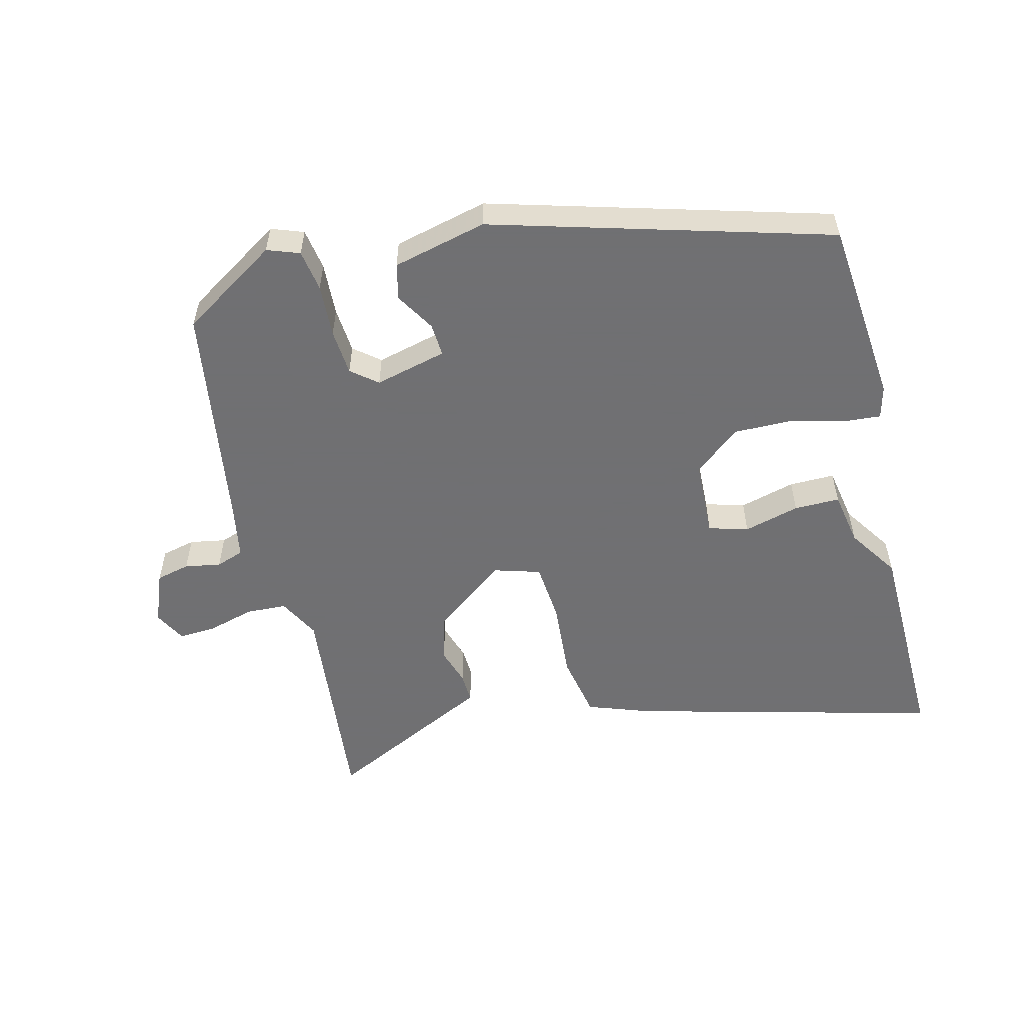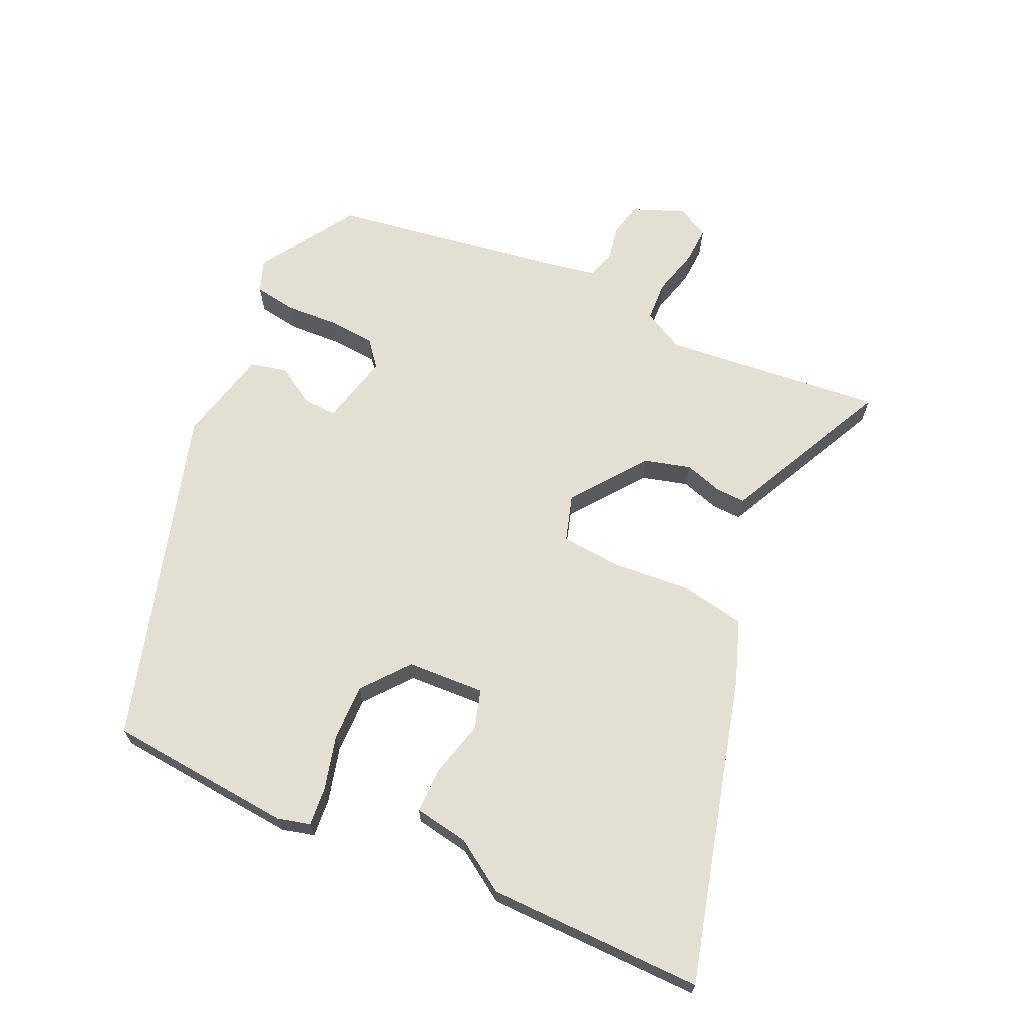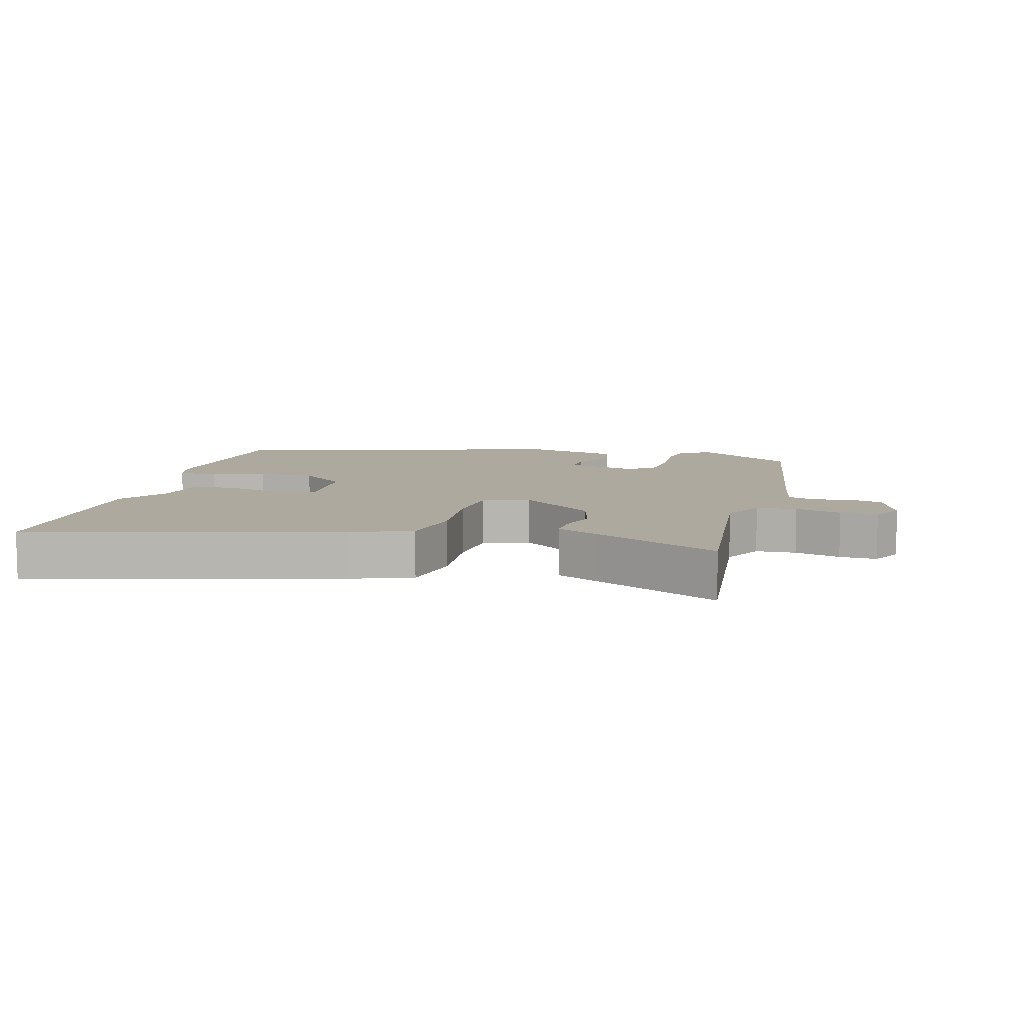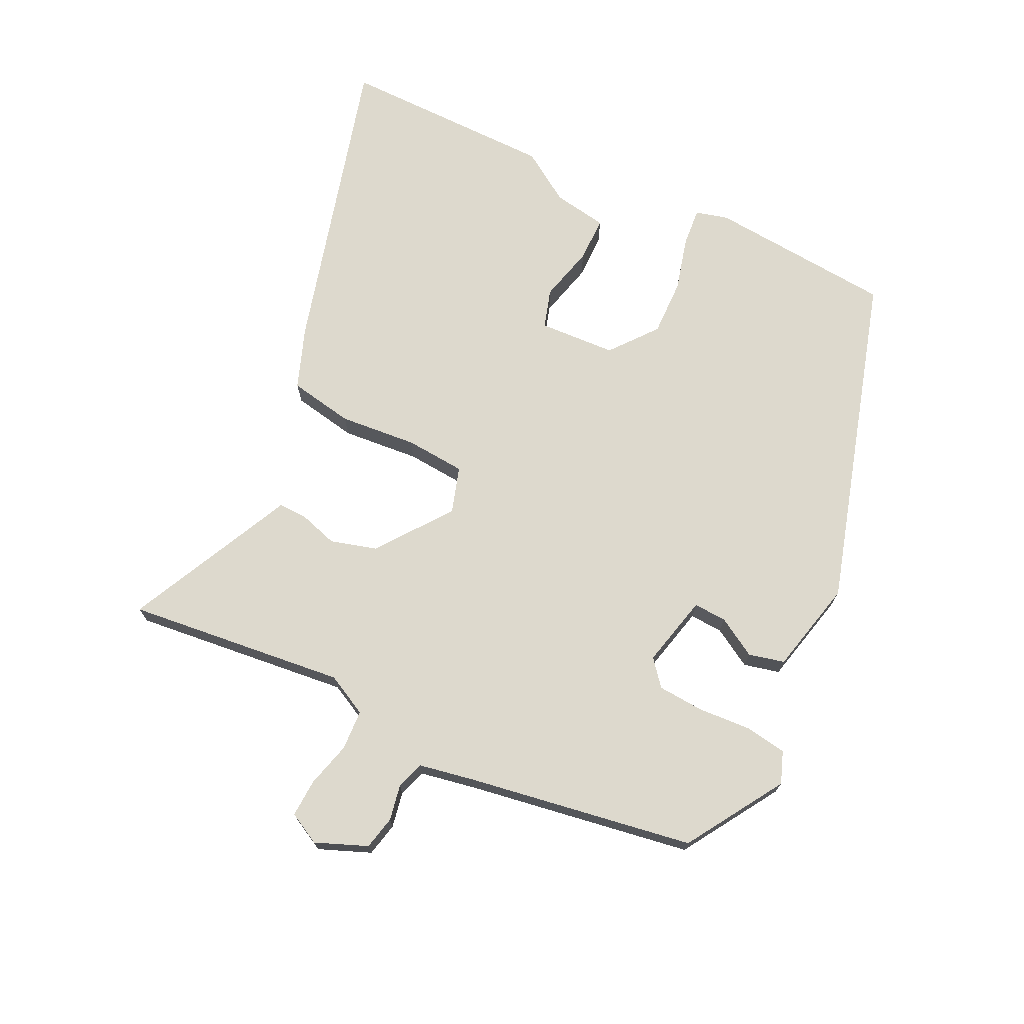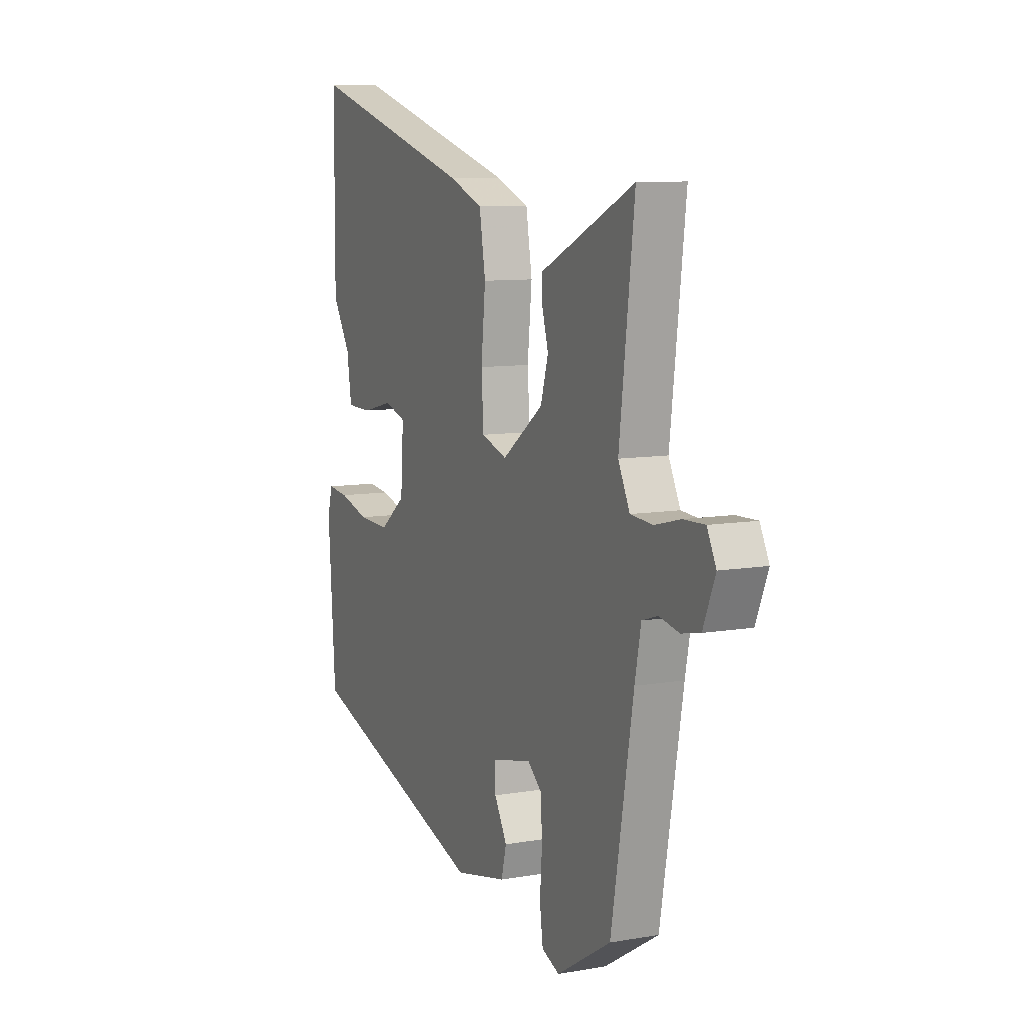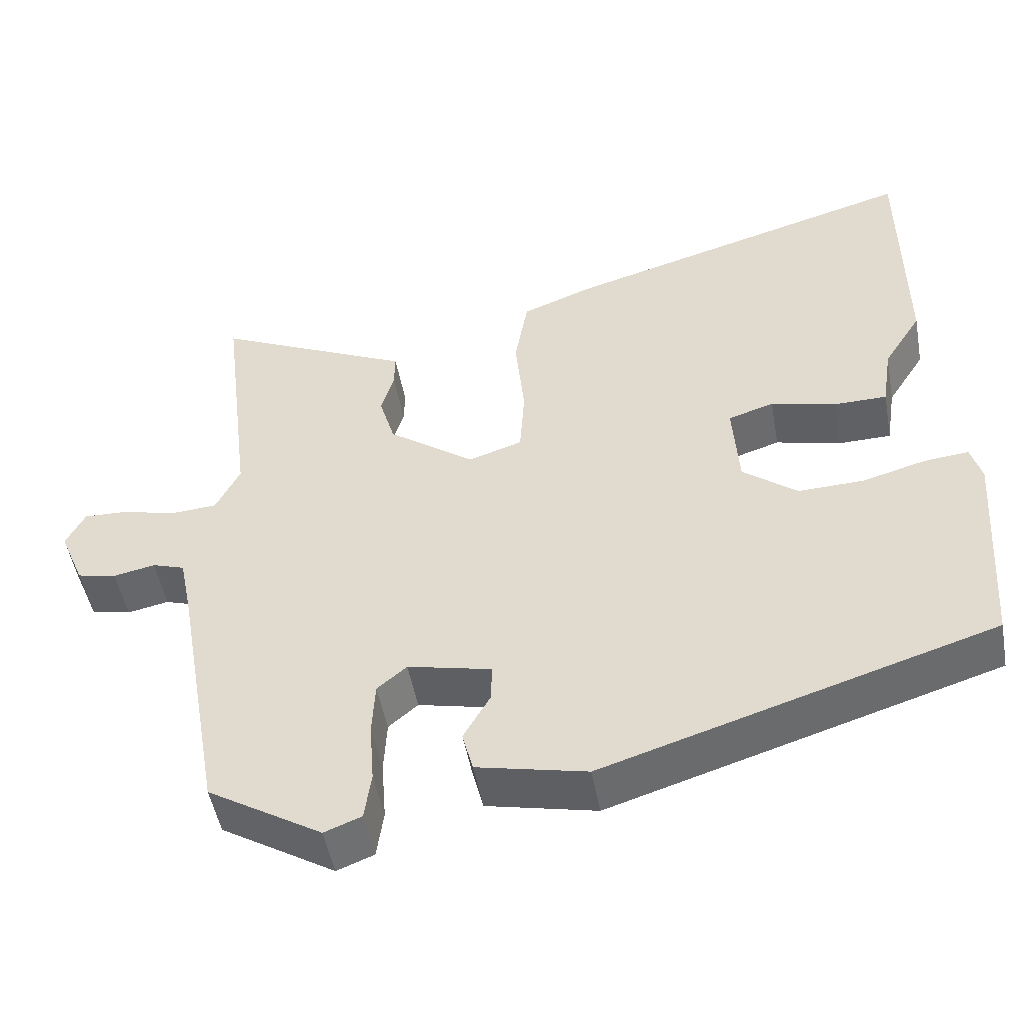
<metadata>
{"format":"obj","ext":"obj","renderer":"f3d","projection":"perspective","resolution":1024,"background":"white","views":[{"elev":-55.0,"azim":-164.7,"up":"+Y"},{"elev":67.0,"azim":-64.4,"up":"+Y"},{"elev":9.1,"azim":15.9,"up":"+Y"},{"elev":72.0,"azim":116.5,"up":"+Y"},{"elev":9.3,"azim":65.4,"up":"+Z"},{"elev":-49.7,"azim":-169.7,"up":"+Z"}]}
</metadata>
<code>
v -0.501 0.07 0.338
v -0.499 0.07 0.67
v -0.031 0.07 0.537
v 0.063 0.07 0.501
v 0.08 0.07 0.401
v 0.068 0.07 0.282
v 0.074 0.07 0.189
v 0.145 0.07 0.166
v 0.259 0.07 0.249
v 0.28 0.07 0.32
v 0.263 0.07 0.378
v 0.262 0.07 0.424
v 0.331 0.07 0.456
v 0.522 0.07 0.545
v 0.481 0.07 0.208
v 0.513 0.07 0.144
v 0.575 0.07 0.14
v 0.646 0.07 0.158
v 0.704 0.07 0.16
v 0.729 0.07 0.111
v 0.696 0.07 0.032
v 0.644 0.07 0.021
v 0.589 0.07 0.032
v 0.546 0.07 0.018
v 0.529 0.07 -0.067
v 0.468 0.07 -0.415
v 0.317 0.07 -0.507
v 0.268 0.07 -0.488
v 0.259 0.07 -0.424
v 0.265 0.07 -0.342
v 0.261 0.07 -0.271
v 0.222 0.07 -0.238
v 0.111 0.07 -0.263
v 0.113 0.07 -0.314
v 0.148 0.07 -0.375
v 0.134 0.07 -0.43
v -0.011 0.07 -0.462
v -0.525 0.07 -0.303
v -0.545 0.07 -0.017
v -0.531 0.07 0.033
v -0.472 0.07 0.027
v -0.389 0.07 0.004
v -0.302 0.07 0.001
v -0.23 0.07 0.057
v -0.222 0.07 0.176
v -0.282 0.07 0.195
v -0.368 0.07 0.174
v -0.438 0.07 0.175
v -0.451 0.07 0.259
v -0.501 0 0.338
v -0.499 0 0.67
v -0.031 0 0.537
v 0.063 0 0.501
v 0.08 0 0.401
v 0.068 0 0.282
v 0.074 0 0.189
v 0.145 0 0.166
v 0.259 0 0.249
v 0.28 0 0.32
v 0.263 0 0.378
v 0.262 0 0.424
v 0.331 0 0.456
v 0.522 0 0.545
v 0.481 0 0.208
v 0.513 0 0.144
v 0.575 0 0.14
v 0.646 0 0.158
v 0.704 0 0.16
v 0.729 0 0.111
v 0.696 0 0.032
v 0.644 0 0.021
v 0.589 0 0.032
v 0.546 0 0.018
v 0.529 0 -0.067
v 0.468 0 -0.415
v 0.317 0 -0.507
v 0.268 0 -0.488
v 0.259 0 -0.424
v 0.265 0 -0.342
v 0.261 0 -0.271
v 0.222 0 -0.238
v 0.111 0 -0.263
v 0.113 0 -0.314
v 0.148 0 -0.375
v 0.134 0 -0.43
v -0.011 0 -0.462
v -0.525 0 -0.303
v -0.545 0 -0.017
v -0.531 0 0.033
v -0.472 0 0.027
v -0.389 0 0.004
v -0.302 0 0.001
v -0.23 0 0.057
v -0.222 0 0.176
v -0.282 0 0.195
v -0.368 0 0.174
v -0.438 0 0.175
v -0.451 0 0.259
f 46 47 48 49
f 4 5 6
f 3 4 6
f 2 3 6
f 1 2 6
f 49 1 6
f 46 49 6
f 45 46 6
f 44 45 6 7
f 43 44 7 8
f 40 41 42
f 39 40 42
f 38 39 42
f 37 38 42
f 36 37 42
f 35 36 42
f 34 35 42
f 33 34 42 43
f 32 33 43 8
f 28 29 30
f 27 28 30
f 26 27 30
f 25 26 30
f 24 25 30 31
f 21 22 23
f 20 21 23
f 19 20 23
f 18 19 23
f 17 18 23
f 16 17 23 24
f 32 8 9
f 31 32 9
f 24 31 9
f 16 24 9
f 15 16 9
f 10 11 12 13
f 13 14 15
f 10 13 15
f 9 10 15
f 98 97 96 95
f 55 54 53
f 55 53 52
f 55 52 51
f 55 51 50
f 55 50 98
f 55 98 95
f 55 95 94
f 56 55 94 93
f 57 56 93 92
f 91 90 89
f 91 89 88
f 91 88 87
f 91 87 86
f 91 86 85
f 91 85 84
f 91 84 83
f 92 91 83 82
f 57 92 82 81
f 79 78 77
f 79 77 76
f 79 76 75
f 79 75 74
f 80 79 74 73
f 72 71 70
f 72 70 69
f 72 69 68
f 72 68 67
f 72 67 66
f 73 72 66 65
f 58 57 81
f 58 81 80
f 58 80 73
f 58 73 65
f 58 65 64
f 62 61 60 59
f 64 63 62
f 64 62 59
f 64 59 58
f 1 50 51 2
f 2 51 52 3
f 3 52 53 4
f 4 53 54 5
f 5 54 55 6
f 6 55 56 7
f 7 56 57 8
f 8 57 58 9
f 9 58 59 10
f 10 59 60 11
f 11 60 61 12
f 12 61 62 13
f 13 62 63 14
f 14 63 64 15
f 15 64 65 16
f 16 65 66 17
f 17 66 67 18
f 18 67 68 19
f 19 68 69 20
f 20 69 70 21
f 21 70 71 22
f 22 71 72 23
f 23 72 73 24
f 24 73 74 25
f 25 74 75 26
f 26 75 76 27
f 27 76 77 28
f 28 77 78 29
f 29 78 79 30
f 30 79 80 31
f 31 80 81 32
f 32 81 82 33
f 33 82 83 34
f 34 83 84 35
f 35 84 85 36
f 36 85 86 37
f 37 86 87 38
f 38 87 88 39
f 39 88 89 40
f 40 89 90 41
f 41 90 91 42
f 42 91 92 43
f 43 92 93 44
f 44 93 94 45
f 45 94 95 46
f 46 95 96 47
f 47 96 97 48
f 48 97 98 49
f 49 98 50 1

</code>
